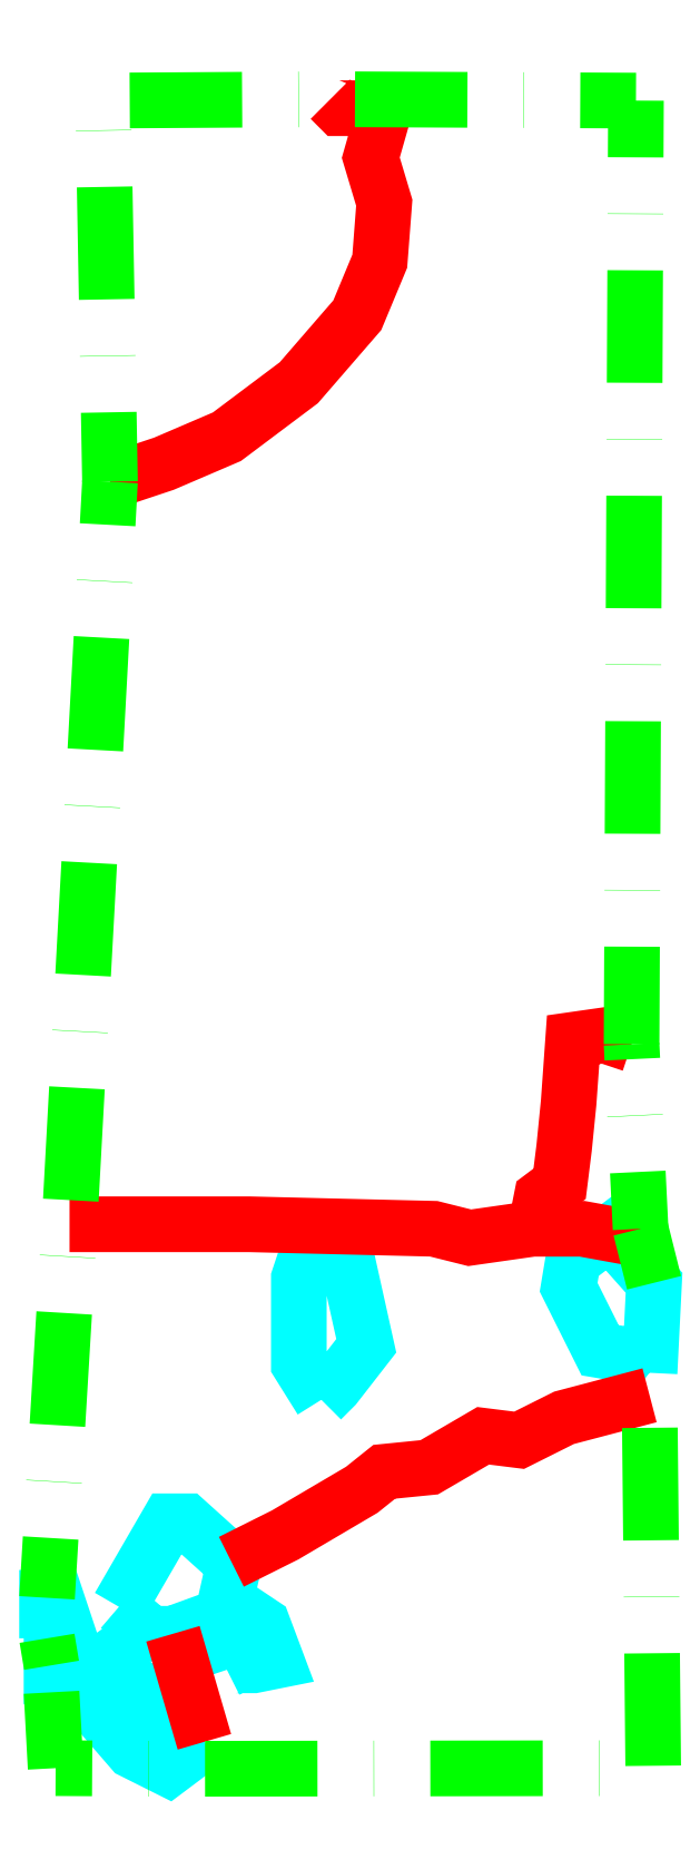
<metadata>
{"format":"dxf","ext":"dxf","renderer":"ezdxf+matplotlib","layout":"modelspace","background":"white","min_lineweight":24,"dpi":150}
</metadata>
<code>
0
SECTION
2
ENTITIES
0
LWPOLYLINE
8
STEINE
90
        5
70
     1
43
0
10
41
20
-1315
10
19
20
-1297
10
12
20
-1302
10
25
20
-1317
10
33
20
-1321
0
LWPOLYLINE
8
STEINE
90
        6
70
     1
43
0
10
10
20
-1307
10
12
20
-1304
10
9
20
-1302
10
10
20
-1299
10
7
20
-1298
10
7
20
-1304
0
LWPOLYLINE
8
STEINE
90
        4
70
     1
43
0
10
6
20
-1292
10
10
20
-1289
10
8
20
-1283
10
6
20
-1283
0
LWPOLYLINE
8
STEINE
90
        8
70
     1
43
0
10
22
20
-1285
10
33
20
-1266
10
37
20
-1266
10
47
20
-1275
10
47
20
-1278
10
45
20
-1287
10
34
20
-1291
10
29
20
-1291
0
LWPOLYLINE
8
STEINE
90
        8
70
     1
43
0
10
46
20
-1299
10
44
20
-1293
10
46
20
-1289
10
51
20
-1287
10
54
20
-1289
10
57
20
-1297
10
52
20
-1298
10
48
20
-1298
0
LWPOLYLINE
8
STEINE
90
        9
70
     1
43
0
10
67
20
-1239
10
62
20
-1231
10
62
20
-1212
10
64
20
-1206
10
68
20
-1207
10
71
20
-1206
10
73
20
-1209
10
77
20
-1227
10
70
20
-1236
0
LWPOLYLINE
8
STEINE
90
        8
70
     1
43
0
10
140
20
-1233
10
135
20
-1229
10
129
20
-1228
10
122
20
-1214
10
123
20
-1208
10
131
20
-1202
10
133
20
-1204
10
141
20
-1213
0
LWPOLYLINE
8
BEFUND
90
        8
70
     0
43
0
10
11
20
-1200
10
51
20
-1200
10
92
20
-1201
10
100
20
-1203
10
114
20
-1201
10
125
20
-1201
10
136
20
-1203
10
138
20
-1201
0
LWPOLYLINE
8
BEFUND
90
       10
70
     0
43
0
10
140
20
-1238
10
121
20
-1243
10
111
20
-1248
10
103
20
-1247
10
91
20
-1254
10
81
20
-1255
10
76
20
-1259
10
59
20
-1269
10
51
20
-1273
10
47
20
-1275
0
LWPOLYLINE
8
BEFUND
90
        2
70
     0
43
0
10
34
20
-1291
10
41
20
-1315
0
LWPOLYLINE
8
BEFUND
90
       13
70
     0
43
0
10
69
20
-950
10
71
20
-952
10
75
20
-952
10
78
20
-952
10
80
20
-956
10
78
20
-963
10
81
20
-973
10
80
20
-986
10
75
20
-998
10
62
20
-1013
10
46
20
-1025
10
32
20
-1031
10
20
20
-1035
0
LWPOLYLINE
8
BEFUND
90
        9
70
     0
43
0
10
136
20
-1160
10
130
20
-1158
10
123
20
-1159
10
122
20
-1173
10
121
20
-1183
10
120
20
-1191
10
116
20
-1194
10
115
20
-1199
10
114
20
-1201
0
LWPOLYLINE
8
GRABUNGSGRENZE
90
        9
70
   128
43
0
10
141
20
-1213
10
138
20
-1201
10
136
20
-1160
10
137
20
-950.3
10
69
20
-950
10
18.47
20
-950.3
10
20
20
-1035
10
11
20
-1200
10
6
20
-1283
0
LWPOLYLINE
8
GRABUNGSGRENZE
90
        2
70
     0
43
0
10
6
20
-1292
10
7
20
-1298
0
LWPOLYLINE
8
GRABUNGSGRENZE
90
        6
70
   128
43
0
10
7
20
-1304
10
7.916
20
-1321
10
33
20
-1321
10
140.8
20
-1321
10
140
20
-1238
10
140
20
-1233
0
ENDSEC
0
EOF

</code>
